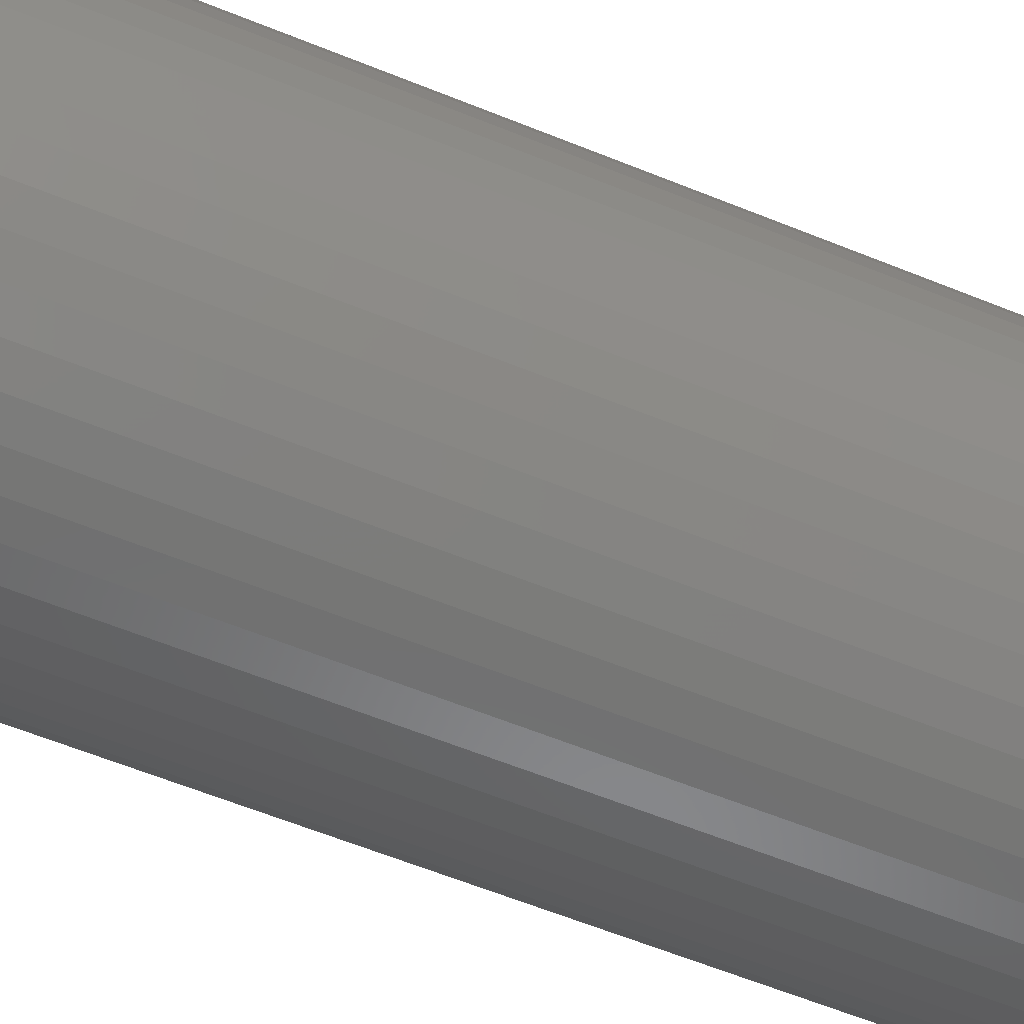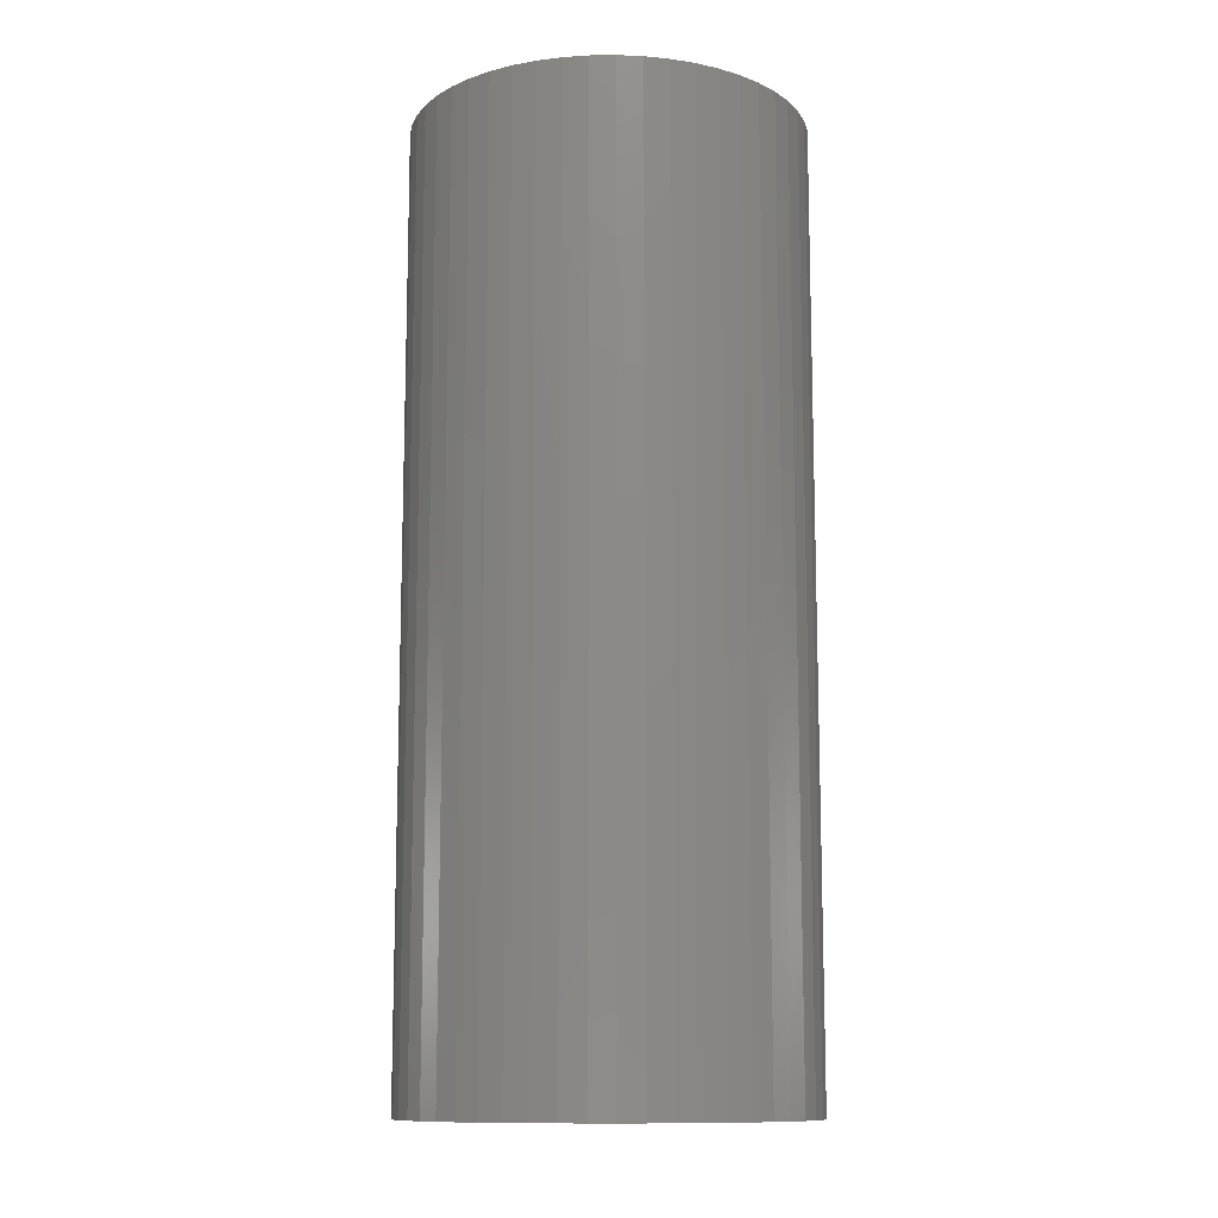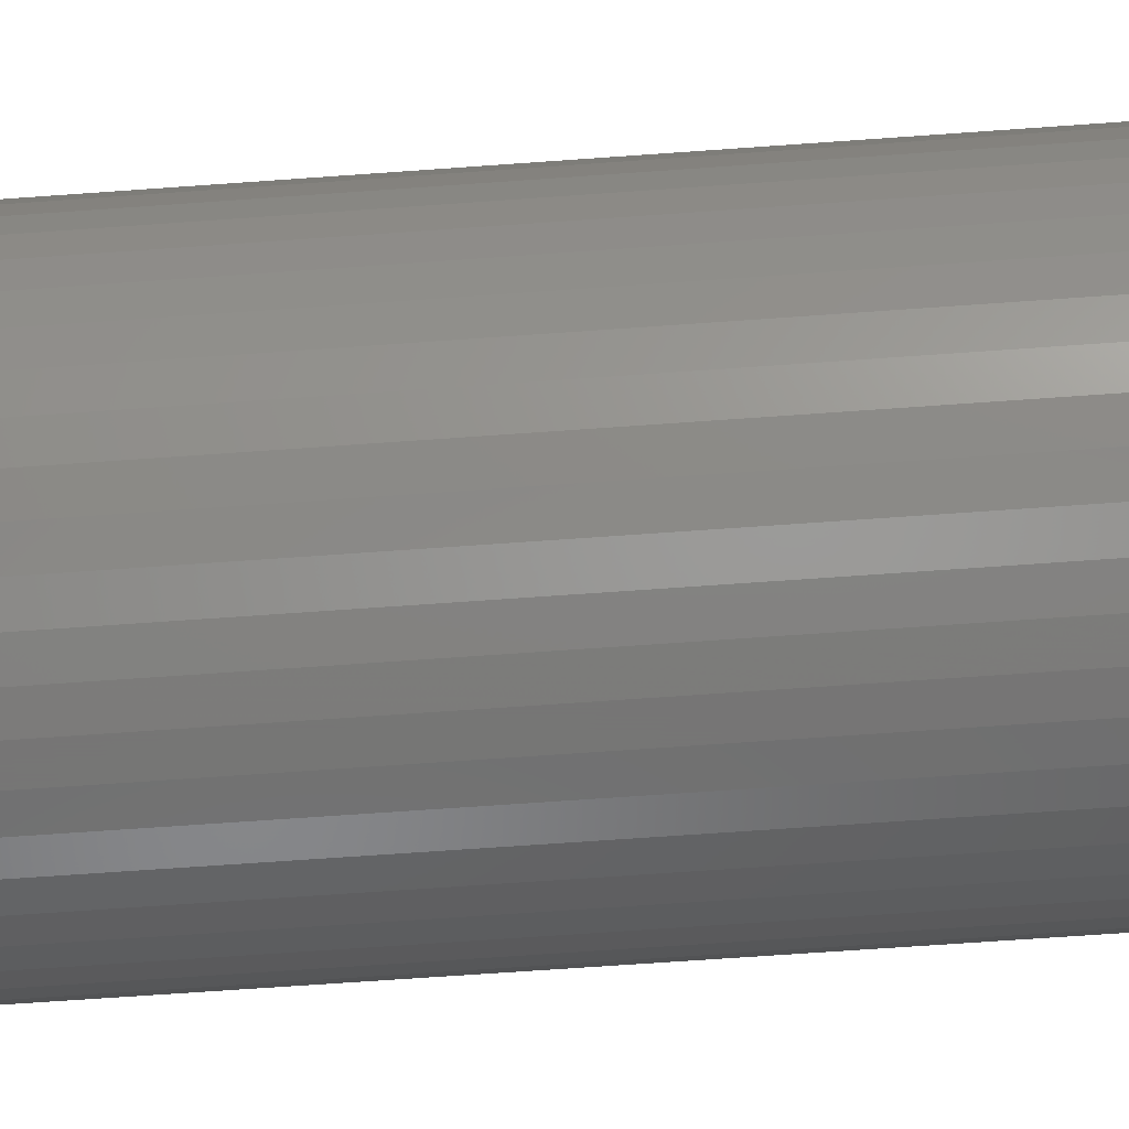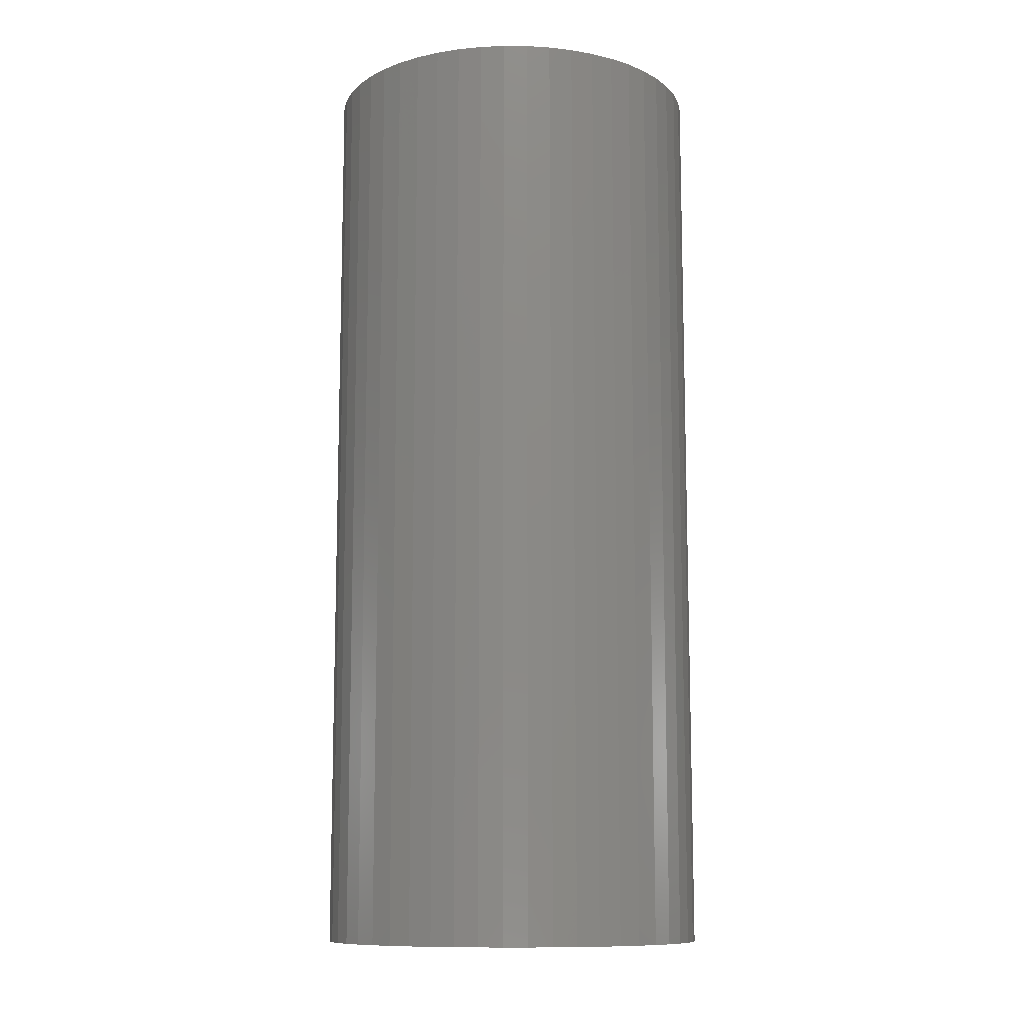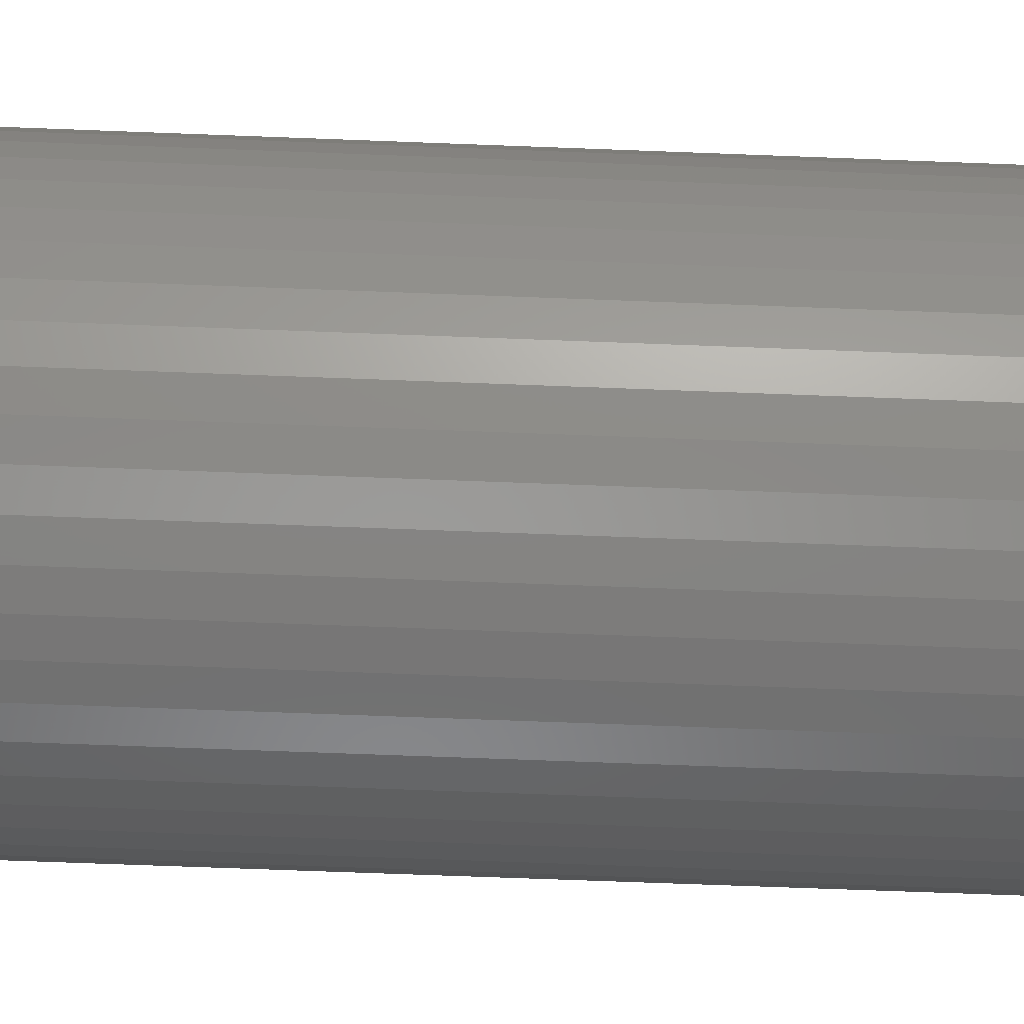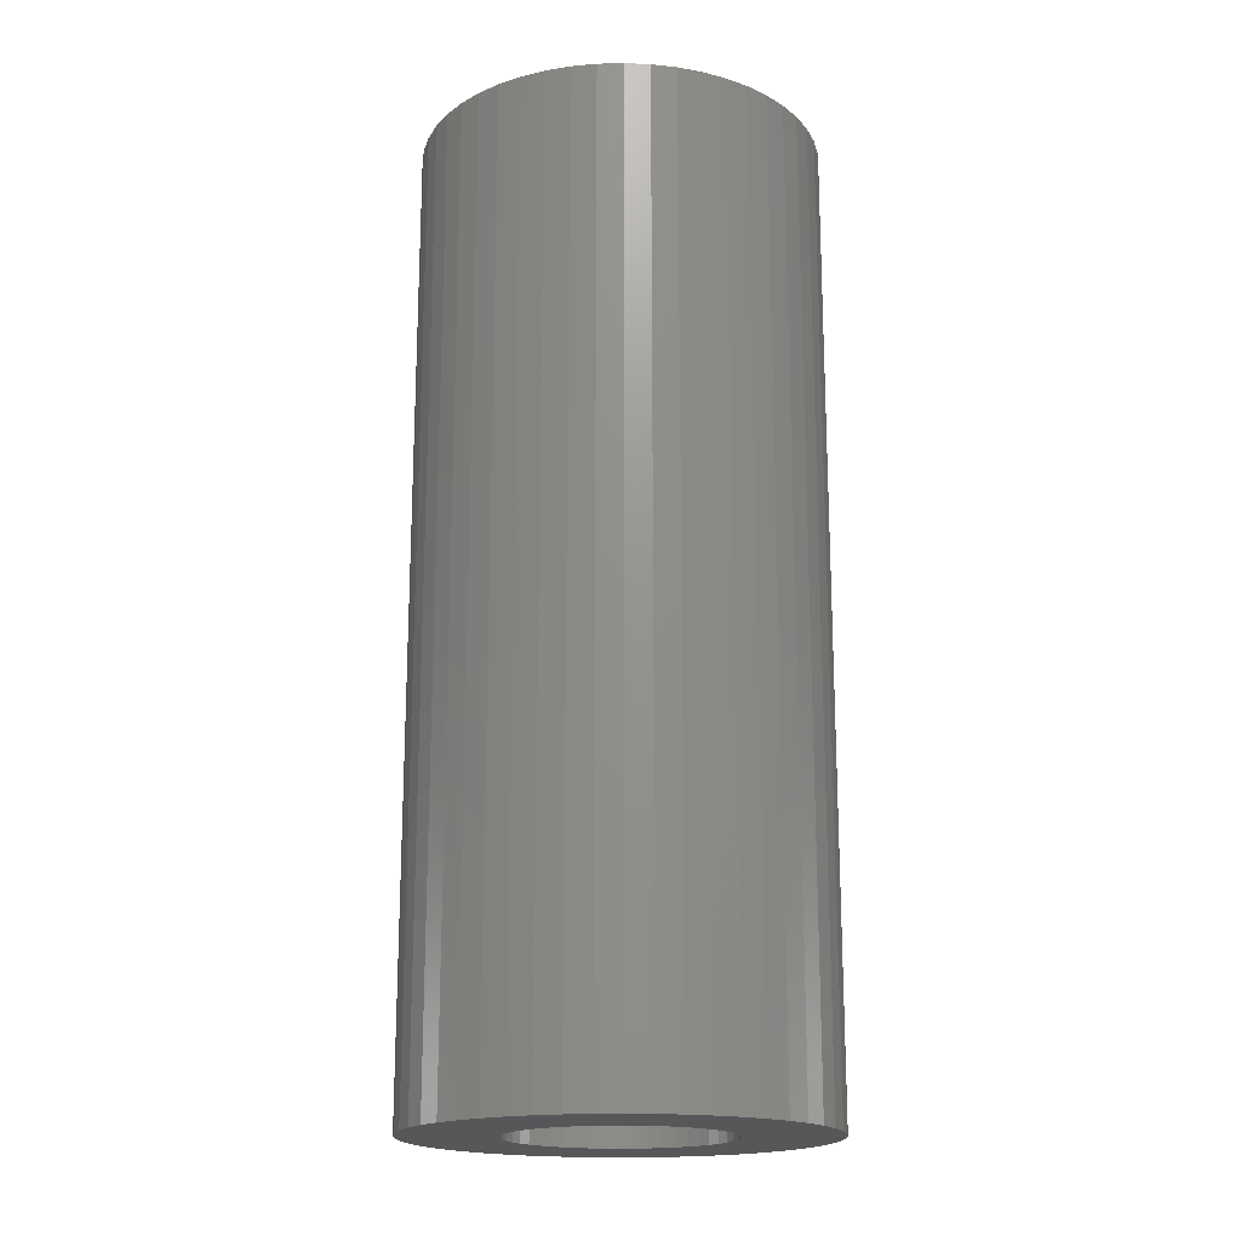
<metadata>
{"format":"stl","ext":"stl","renderer":"f3d","projection":"perspective","resolution":1024,"background":"white","views":[{"elev":-61.6,"azim":67.6,"up":"+Y"},{"elev":-11.8,"azim":-135.2,"up":"+Z"},{"elev":-68.0,"azim":94.1,"up":"+Y"},{"elev":-10.9,"azim":-123.4,"up":"+Z"},{"elev":-69.0,"azim":-92.2,"up":"+Y"},{"elev":-18.2,"azim":2.7,"up":"+Z"}]}
</metadata>
<code>
# stl→obj: 200 verts, 400 faces
v 7.5 0 18
v 7.441 0.94 -18
v 7.441 0.94 18
v 7.5 0 -18
v -7.5 0 -18
v -7.441 0.94 18
v -7.441 0.94 -18
v -7.5 0 18
v 0.4709 7.485 -18
v -0.4709 7.485 18
v 0.4709 7.485 18
v -0.4709 7.485 -18
v -0.4709 -7.485 -18
v 0.4709 -7.485 18
v -0.4709 -7.485 18
v 0.4709 -7.485 -18
v 5.467 5.134 -18
v 4.781 5.779 18
v 5.467 5.134 18
v 4.781 5.779 -18
v -4.781 5.779 -18
v -5.467 5.134 18
v -4.781 5.779 18
v -5.467 5.134 -18
v -2.318 7.133 -18
v -3.193 6.786 18
v -2.318 7.133 18
v -3.193 6.786 -18
v 6.068 -4.408 18
v 6.572 -3.613 -18
v 6.572 -3.613 18
v 6.068 -4.408 -18
v 6.973 2.761 18
v 6.572 3.613 -18
v 6.572 3.613 18
v 6.973 2.761 -18
v 3.193 6.786 -18
v 2.318 7.133 18
v 3.193 6.786 18
v 2.318 7.133 -18
v 1.405 7.367 18
v 1.405 7.367 -18
v 4.019 6.332 -18
v 4.019 6.332 18
v -6.973 2.761 -18
v -6.572 3.613 18
v -6.572 3.613 -18
v -6.973 2.761 18
v 4 0 18
v 3.968 0.5013 18
v 7.264 1.865 18
v 7.441 -0.94 18
v 3.874 0.9948 18
v 3.968 -0.5013 18
v 3.719 1.472 18
v 7.264 -1.865 18
v 3.505 1.927 18
v 6.068 4.408 18
v 3.874 -0.9948 18
v 3.236 2.351 18
v 6.973 -2.761 18
v 2.916 2.738 18
v 3.719 -1.472 18
v 2.55 3.082 18
v 3.505 -1.927 18
v 2.143 3.377 18
v 1.703 3.619 18
v 1.236 3.804 18
v 0.7495 3.929 18
v 0.2512 3.992 18
v -0.2512 3.992 18
v -0.7495 3.929 18
v -1.405 7.367 18
v -1.236 3.804 18
v -1.703 3.619 18
v -2.143 3.377 18
v -4.019 6.332 18
v -2.55 3.082 18
v -2.916 2.738 18
v -3.236 2.351 18
v -6.068 4.408 18
v -3.505 1.927 18
v 3.236 -2.351 18
v 5.467 -5.134 18
v 2.916 -2.738 18
v 4.781 -5.779 18
v 2.55 -3.082 18
v 4.019 -6.332 18
v 2.143 -3.377 18
v 3.193 -6.786 18
v 1.703 -3.619 18
v 2.318 -7.133 18
v 1.236 -3.804 18
v 1.405 -7.367 18
v 0.7495 -3.929 18
v 0.2512 -3.992 18
v -0.2512 -3.992 18
v -0.7495 -3.929 18
v -1.405 -7.367 18
v -1.236 -3.804 18
v -2.318 -7.133 18
v -1.703 -3.619 18
v -3.193 -6.786 18
v -2.143 -3.377 18
v -4.019 -6.332 18
v -2.55 -3.082 18
v -4.781 -5.779 18
v -2.916 -2.738 18
v -5.467 -5.134 18
v -3.236 -2.351 18
v -6.068 -4.408 18
v -3.505 -1.927 18
v -6.572 -3.613 18
v -3.719 -1.472 18
v -6.973 -2.761 18
v -3.874 -0.9948 18
v -7.264 -1.865 18
v -3.968 -0.5013 18
v -7.441 -0.94 18
v -4 0 18
v -3.719 1.472 18
v -3.874 0.9948 18
v -7.264 1.865 18
v -3.968 0.5013 18
v -1.405 7.367 -18
v 1.405 -7.367 -18
v 2.318 -7.133 -18
v 3.193 -6.786 -18
v 7.264 1.865 -18
v 6.068 4.408 -18
v -6.068 4.408 -18
v -7.264 1.865 -18
v -4.019 6.332 -18
v 7.441 -0.94 -18
v 4.019 -6.332 -18
v 5.467 -5.134 -18
v 7.264 -1.865 -18
v -6.973 -2.761 -18
v -7.264 -1.865 -18
v 4.781 -5.779 -18
v 6.973 -2.761 -18
v -5.467 -5.134 -18
v -4.781 -5.779 -18
v -6.068 -4.408 -18
v -6.572 -3.613 -18
v 4 0 -18
v 3.968 -0.5013 -18
v 3.874 -0.9948 -18
v 3.968 0.5013 -18
v 3.719 -1.472 -18
v 3.505 -1.927 -18
v 3.874 0.9948 -18
v 3.236 -2.351 -18
v 2.916 -2.738 -18
v 3.719 1.472 -18
v 2.55 -3.082 -18
v 3.505 1.927 -18
v 2.143 -3.377 -18
v 1.703 -3.619 -18
v 1.236 -3.804 -18
v 0.7495 -3.929 -18
v 0.2512 -3.992 -18
v -0.2512 -3.992 -18
v -0.7495 -3.929 -18
v -1.405 -7.367 -18
v -1.236 -3.804 -18
v -2.318 -7.133 -18
v -1.703 -3.619 -18
v -3.193 -6.786 -18
v -2.143 -3.377 -18
v -4.019 -6.332 -18
v -2.55 -3.082 -18
v -2.916 -2.738 -18
v -3.236 -2.351 -18
v -3.505 -1.927 -18
v 3.236 2.351 -18
v 2.916 2.738 -18
v 2.55 3.082 -18
v 2.143 3.377 -18
v 1.703 3.619 -18
v 1.236 3.804 -18
v 0.7495 3.929 -18
v 0.2512 3.992 -18
v -0.2512 3.992 -18
v -0.7495 3.929 -18
v -1.236 3.804 -18
v -1.703 3.619 -18
v -2.143 3.377 -18
v -2.55 3.082 -18
v -2.916 2.738 -18
v -3.236 2.351 -18
v -3.505 1.927 -18
v -3.719 1.472 -18
v -3.874 0.9948 -18
v -3.968 0.5013 -18
v -4 0 -18
v -3.719 -1.472 -18
v -3.874 -0.9948 -18
v -3.968 -0.5013 -18
v -7.441 -0.94 -18
f 1 2 3
f 2 1 4
f 5 6 7
f 6 5 8
f 9 10 11
f 10 9 12
f 13 14 15
f 14 13 16
f 17 18 19
f 18 17 20
f 21 22 23
f 22 21 24
f 25 26 27
f 26 25 28
f 29 30 31
f 30 29 32
f 33 34 35
f 34 33 36
f 37 38 39
f 38 37 40
f 40 41 38
f 41 40 42
f 43 39 44
f 39 43 37
f 45 46 47
f 46 45 48
f 49 1 3
f 50 3 51
f 1 49 52
f 53 51 33
f 54 52 49
f 55 33 35
f 52 54 56
f 57 35 58
f 59 56 54
f 60 58 19
f 56 59 61
f 62 19 18
f 63 61 59
f 64 18 44
f 61 63 31
f 65 31 63
f 3 50 49
f 51 53 50
f 33 55 53
f 35 57 55
f 58 60 57
f 66 44 39
f 19 62 60
f 18 64 62
f 67 39 38
f 44 66 64
f 39 67 66
f 68 38 41
f 38 68 67
f 41 69 68
f 11 69 41
f 11 70 69
f 11 71 70
f 10 71 11
f 10 72 71
f 73 72 10
f 72 73 74
f 27 74 73
f 74 27 75
f 26 75 27
f 75 26 76
f 77 76 26
f 76 77 78
f 23 78 77
f 78 23 79
f 22 79 23
f 79 22 80
f 81 80 22
f 46 82 81
f 80 81 82
f 31 65 29
f 83 29 65
f 29 83 84
f 85 84 83
f 84 85 86
f 87 86 85
f 86 87 88
f 89 88 87
f 88 89 90
f 91 90 89
f 90 91 92
f 93 92 91
f 92 93 94
f 95 94 93
f 95 14 94
f 96 14 95
f 97 14 96
f 97 15 14
f 98 15 97
f 99 98 100
f 98 99 15
f 101 100 102
f 103 102 104
f 100 101 99
f 105 104 106
f 107 106 108
f 102 103 101
f 109 108 110
f 111 110 112
f 113 112 114
f 115 114 116
f 117 116 118
f 104 105 103
f 119 118 120
f 82 46 121
f 48 121 46
f 106 107 105
f 121 48 122
f 108 109 107
f 123 122 48
f 110 111 109
f 122 123 124
f 112 113 111
f 6 124 123
f 114 115 113
f 124 6 120
f 116 117 115
f 8 120 6
f 118 119 117
f 120 8 119
f 12 73 10
f 73 12 125
f 16 94 14
f 94 16 126
f 127 90 92
f 90 127 128
f 51 36 33
f 36 51 129
f 3 129 51
f 129 3 2
f 58 17 19
f 17 58 130
f 35 130 58
f 130 35 34
f 42 11 41
f 11 42 9
f 20 44 18
f 44 20 43
f 47 81 131
f 81 47 46
f 131 22 24
f 22 131 81
f 132 48 45
f 48 132 123
f 7 123 132
f 123 7 6
f 28 77 26
f 77 28 133
f 133 23 77
f 23 133 21
f 125 27 73
f 27 125 25
f 52 4 1
f 4 52 134
f 128 88 90
f 88 128 135
f 84 32 29
f 32 84 136
f 56 134 52
f 134 56 137
f 138 117 139
f 117 138 115
f 140 84 86
f 84 140 136
f 31 141 61
f 141 31 30
f 142 107 109
f 107 142 143
f 144 113 145
f 113 144 111
f 146 4 134
f 147 134 137
f 4 146 2
f 148 137 141
f 149 2 146
f 150 141 30
f 2 149 129
f 151 30 32
f 152 129 149
f 153 32 136
f 129 152 36
f 154 136 140
f 155 36 152
f 156 140 135
f 36 155 34
f 157 34 155
f 134 147 146
f 137 148 147
f 141 150 148
f 30 151 150
f 32 153 151
f 158 135 128
f 136 154 153
f 140 156 154
f 159 128 127
f 135 158 156
f 128 159 158
f 160 127 126
f 127 160 159
f 126 161 160
f 16 161 126
f 16 162 161
f 16 163 162
f 13 163 16
f 13 164 163
f 165 164 13
f 164 165 166
f 167 166 165
f 166 167 168
f 169 168 167
f 168 169 170
f 171 170 169
f 170 171 172
f 143 172 171
f 172 143 173
f 142 173 143
f 173 142 174
f 144 174 142
f 145 175 144
f 174 144 175
f 34 157 130
f 176 130 157
f 130 176 17
f 177 17 176
f 17 177 20
f 178 20 177
f 20 178 43
f 179 43 178
f 43 179 37
f 180 37 179
f 37 180 40
f 181 40 180
f 40 181 42
f 182 42 181
f 182 9 42
f 183 9 182
f 184 9 183
f 184 12 9
f 185 12 184
f 125 185 186
f 185 125 12
f 25 186 187
f 28 187 188
f 186 25 125
f 133 188 189
f 21 189 190
f 187 28 25
f 24 190 191
f 131 191 192
f 47 192 193
f 45 193 194
f 132 194 195
f 188 133 28
f 7 195 196
f 175 145 197
f 138 197 145
f 189 21 133
f 197 138 198
f 190 24 21
f 139 198 138
f 191 131 24
f 198 139 199
f 192 47 131
f 200 199 139
f 193 45 47
f 199 200 196
f 194 132 45
f 5 196 200
f 195 7 132
f 196 5 7
f 126 92 94
f 92 126 127
f 135 86 88
f 86 135 140
f 61 137 56
f 137 61 141
f 165 15 99
f 15 165 13
f 169 101 103
f 101 169 167
f 167 99 101
f 99 167 165
f 142 111 144
f 111 142 109
f 145 115 138
f 115 145 113
f 139 119 200
f 119 139 117
f 200 8 5
f 8 200 119
f 171 103 105
f 103 171 169
f 143 105 107
f 105 143 171
f 146 50 149
f 50 146 49
f 120 195 124
f 195 120 196
f 184 70 71
f 70 184 183
f 162 97 96
f 97 162 163
f 178 62 64
f 62 178 177
f 190 78 79
f 78 190 189
f 187 74 75
f 74 187 186
f 155 57 157
f 57 155 55
f 157 60 176
f 60 157 57
f 181 67 68
f 67 181 180
f 182 68 69
f 68 182 181
f 179 64 66
f 64 179 178
f 121 192 82
f 192 121 193
f 80 190 79
f 190 80 191
f 122 193 121
f 193 122 194
f 188 75 76
f 75 188 187
f 186 72 74
f 72 186 185
f 161 96 95
f 96 161 162
f 152 55 155
f 55 152 53
f 149 53 152
f 53 149 50
f 176 62 177
f 62 176 60
f 183 69 70
f 69 183 182
f 180 66 67
f 66 180 179
f 82 191 80
f 191 82 192
f 124 194 122
f 194 124 195
f 189 76 78
f 76 189 188
f 185 71 72
f 71 185 184
f 147 49 146
f 49 147 54
f 158 91 89
f 91 158 159
f 154 83 153
f 83 154 85
f 150 59 148
f 59 150 63
f 148 54 147
f 54 148 59
f 112 197 114
f 197 112 175
f 108 174 110
f 174 108 173
f 153 65 151
f 65 153 83
f 114 198 116
f 198 114 197
f 118 196 120
f 196 118 199
f 159 93 91
f 93 159 160
f 160 95 93
f 95 160 161
f 154 87 85
f 87 154 156
f 156 89 87
f 89 156 158
f 151 63 150
f 63 151 65
f 163 98 97
f 98 163 164
f 110 175 112
f 175 110 174
f 116 199 118
f 199 116 198
f 164 100 98
f 100 164 166
f 172 108 106
f 108 172 173
f 170 106 104
f 106 170 172
f 166 102 100
f 102 166 168
f 168 104 102
f 104 168 170

</code>
